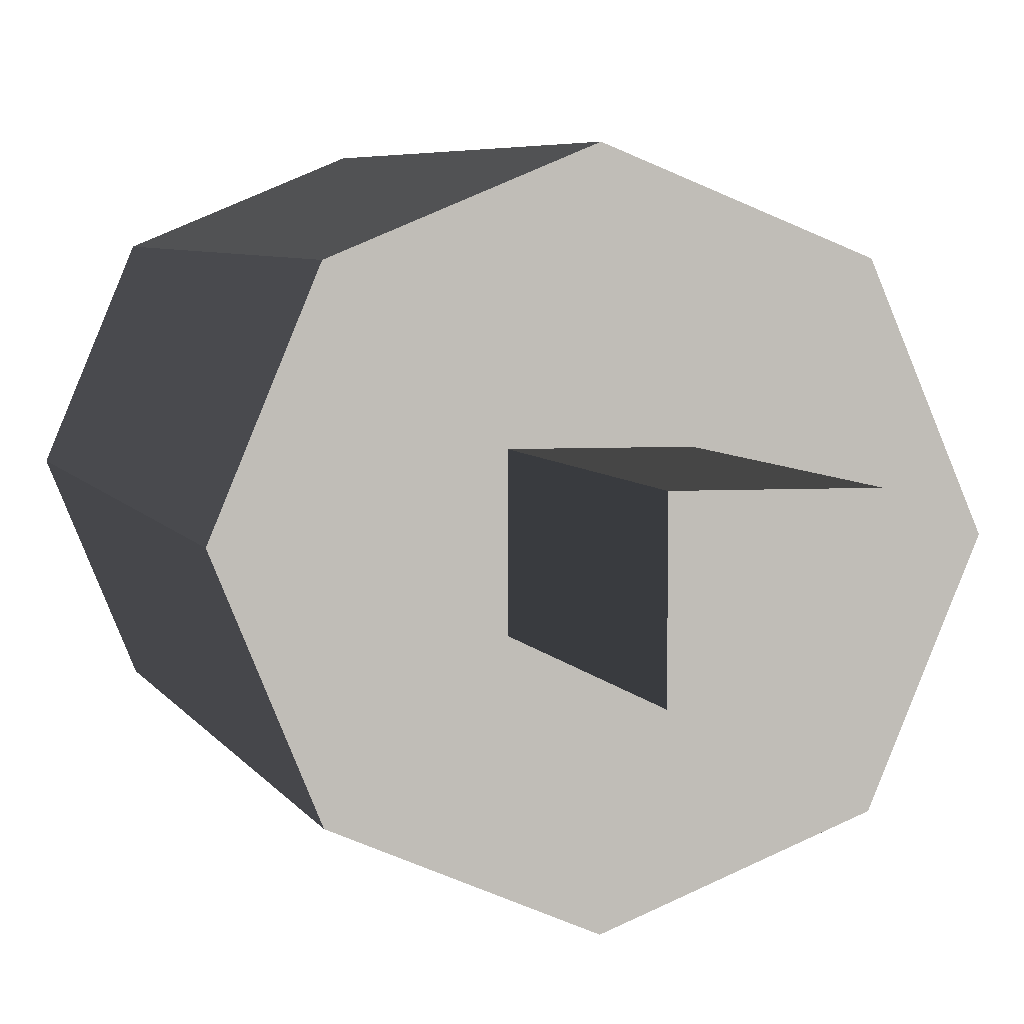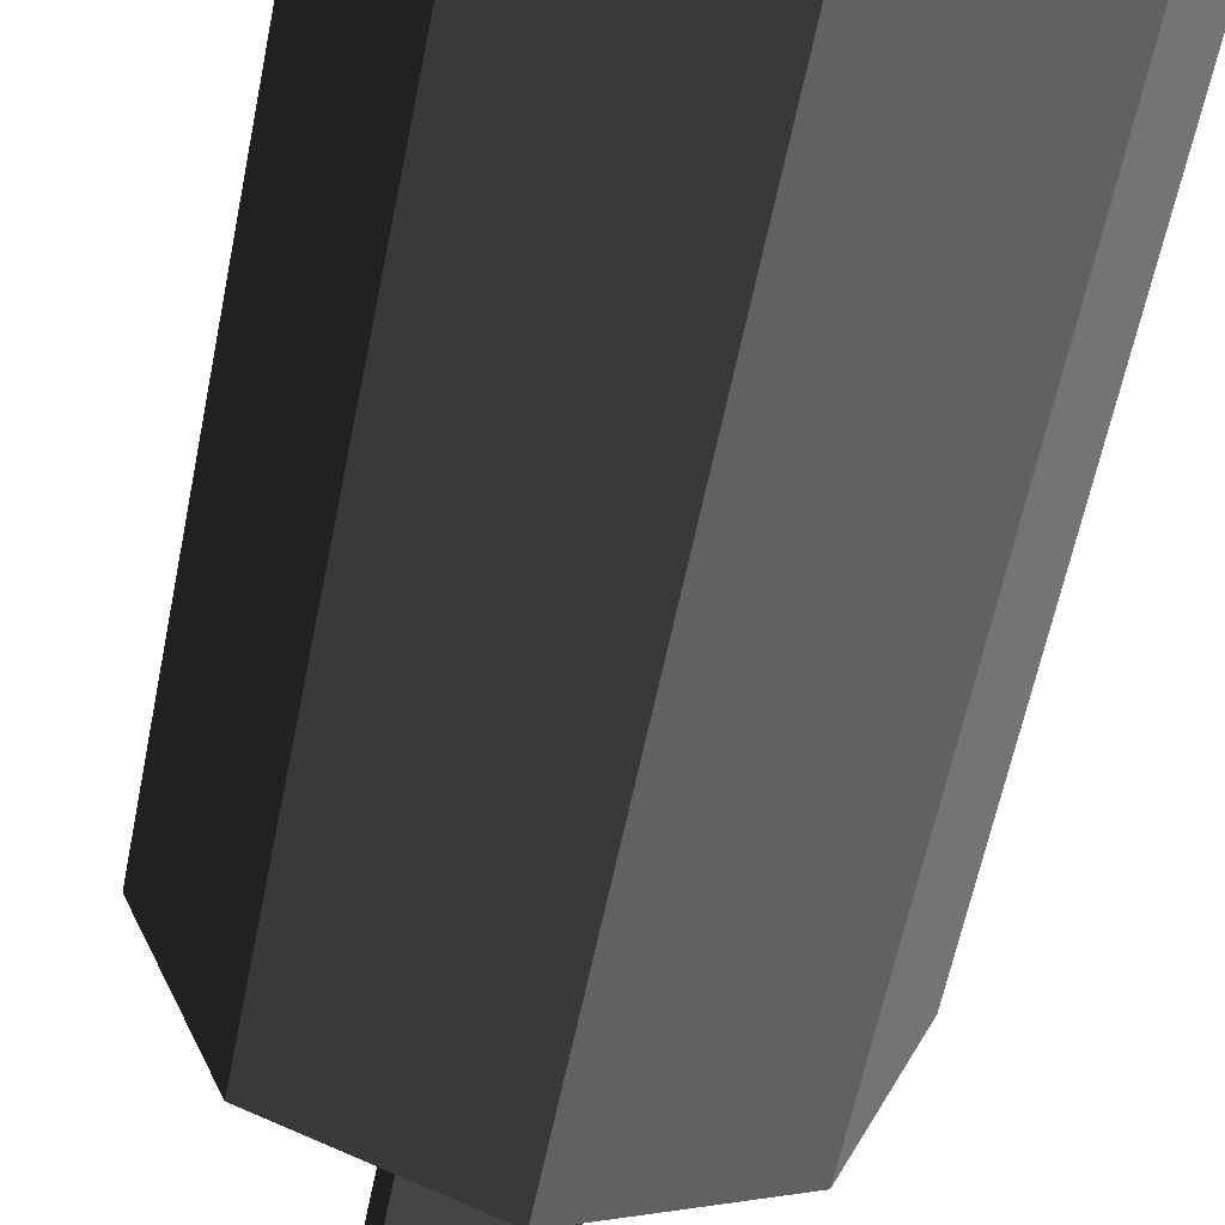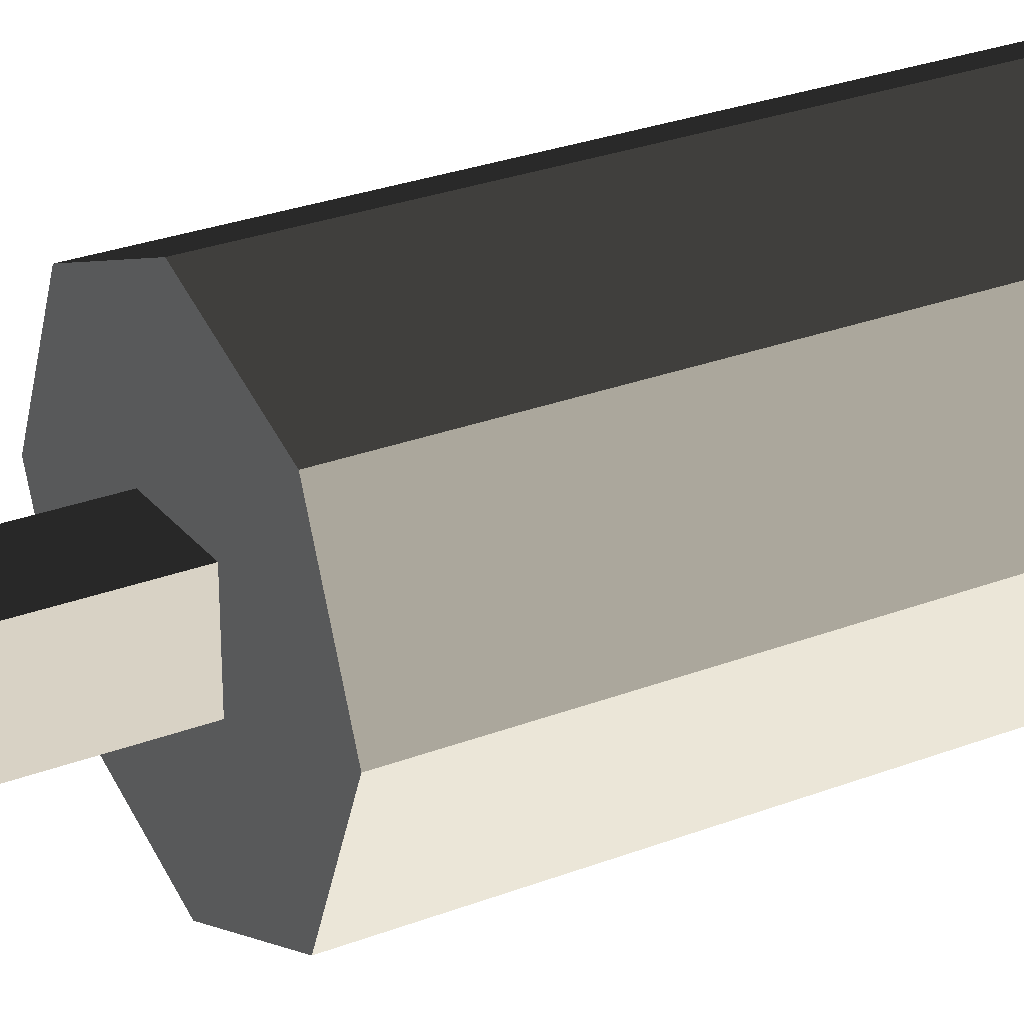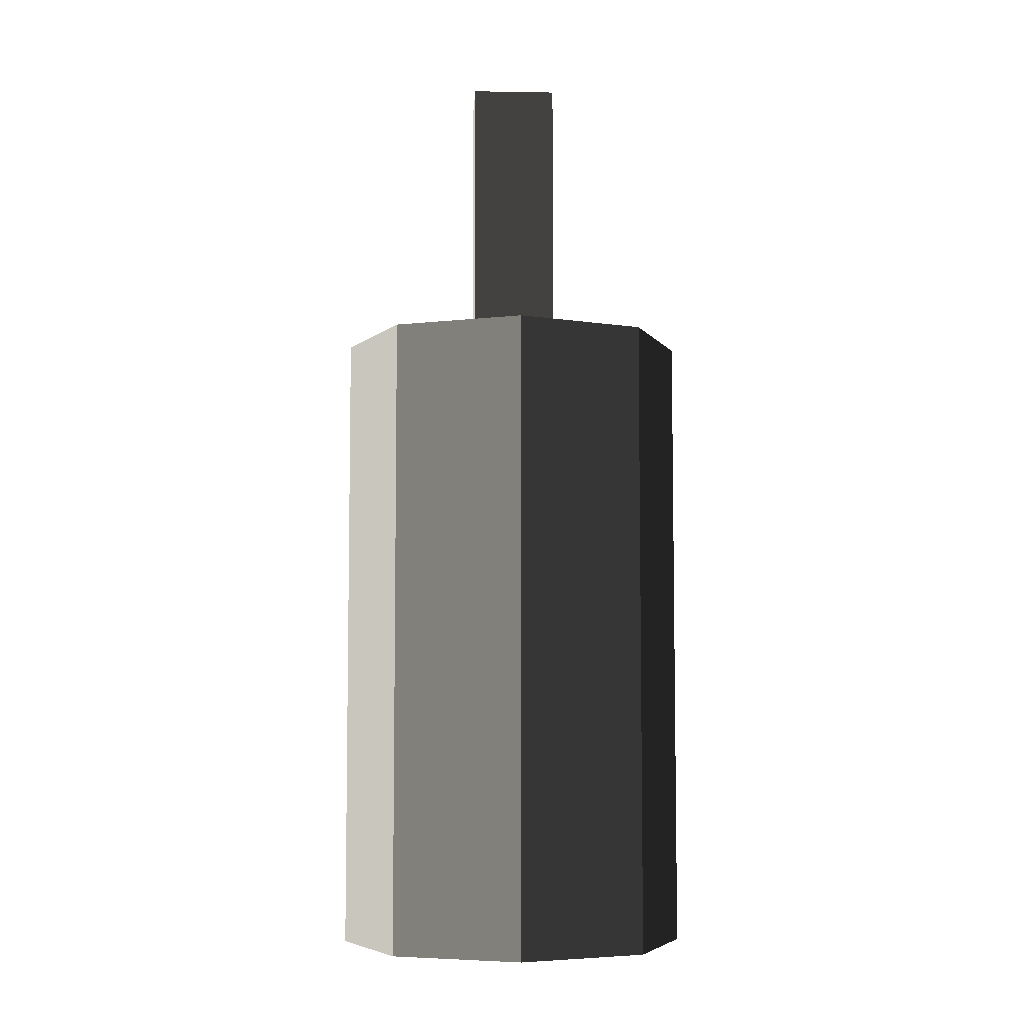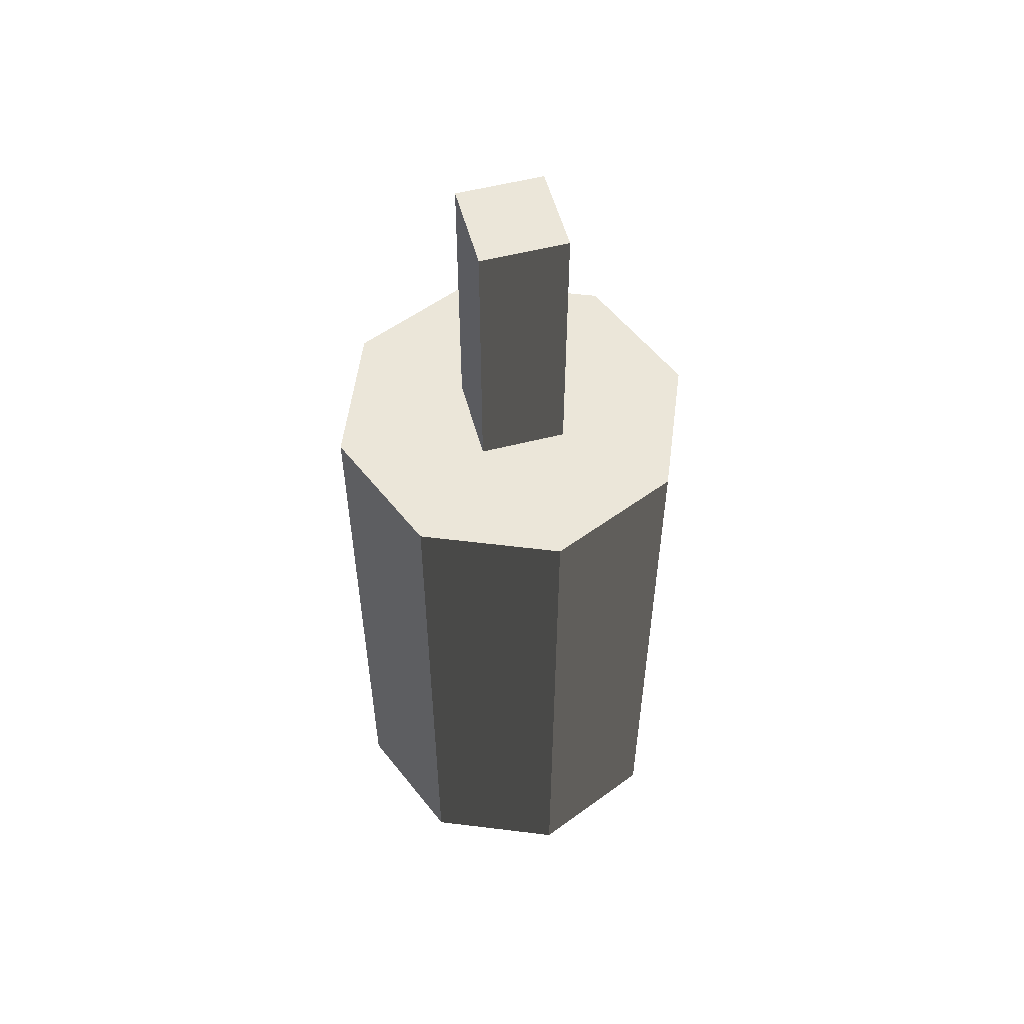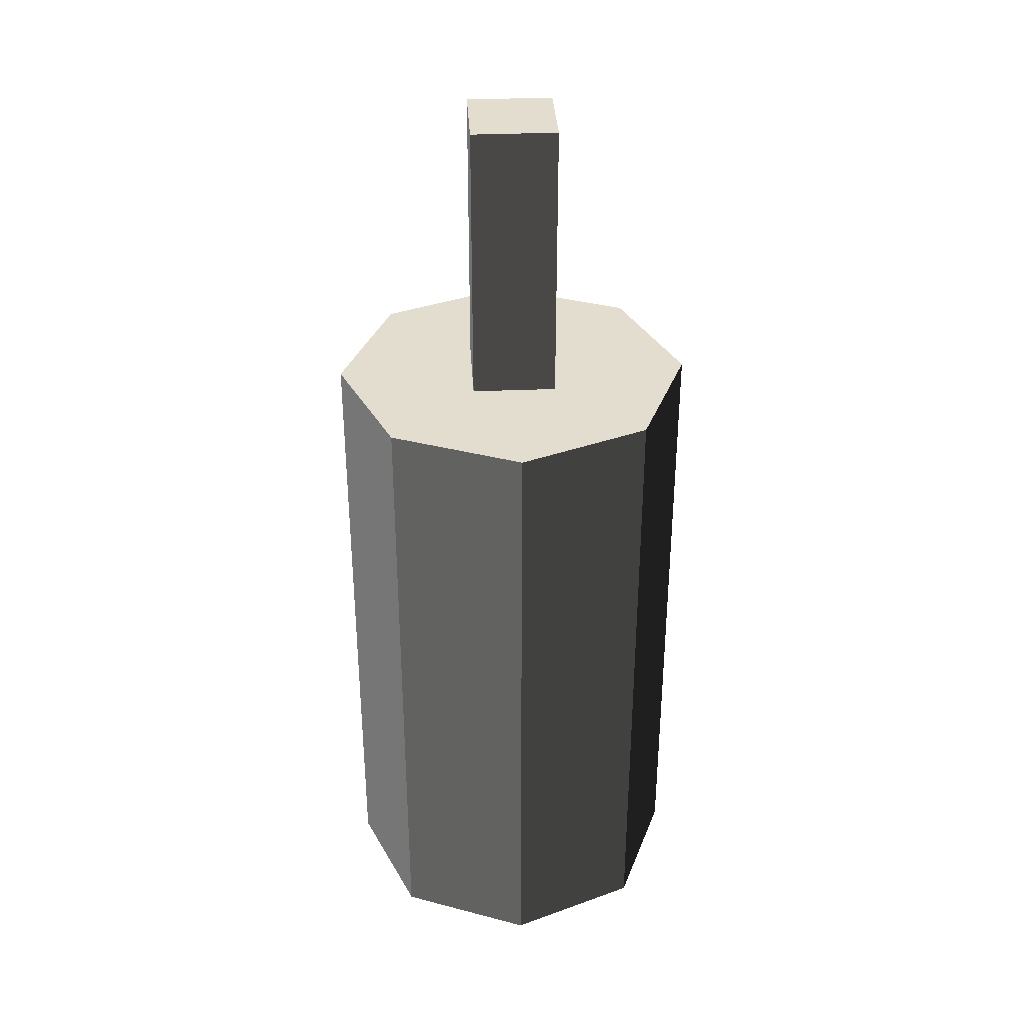
<metadata>
{"format":"obj","ext":"obj","renderer":"f3d","projection":"perspective","resolution":1024,"background":"white","views":[{"elev":4.2,"azim":167.4,"up":"+Z"},{"elev":-55.5,"azim":-10.8,"up":"+Z"},{"elev":27.7,"azim":-120.5,"up":"+Z"},{"elev":-6.1,"azim":177.1,"up":"+Y"},{"elev":55.3,"azim":74.9,"up":"+Y"},{"elev":34.8,"azim":-93.2,"up":"+Y"}]}
</metadata>
<code>
v -0.08964 0.5877 0.1152
v -0.08964 0.5441 0.1152
v -0.1373 0.5441 -4.768e-07
v -0.1373 0.5877 -4.768e-07
v -0.1373 0.5877 -4.768e-07
v -0.1373 0.5441 -4.768e-07
v -0.08964 0.5441 -0.1152
v -0.08964 0.5877 -0.1152
v -0.08964 0.5877 -0.1152
v -0.08964 0.5441 -0.1152
v 0.02552 0.5441 -0.1628
v 0.02552 0.5877 -0.1628
v 0.02552 0.5877 -0.1628
v 0.02552 0.5441 -0.1628
v 0.1407 0.5441 -0.1152
v 0.1407 0.5877 -0.1152
v 0.1407 0.5877 -0.1152
v 0.1407 0.5441 -0.1152
v 0.1884 0.5441 -4.768e-07
v 0.1884 0.5877 -4.768e-07
v 0.1884 0.5877 -4.768e-07
v 0.1884 0.5441 -4.768e-07
v 0.1407 0.5441 0.1152
v 0.1407 0.5877 0.1152
v 0.1407 0.5877 0.1152
v 0.1407 0.5441 0.1152
v 0.02552 0.5441 0.1628
v 0.02552 0.5877 0.1628
v 0.02552 0.5877 0.1628
v 0.02552 0.5441 0.1628
v -0.08964 0.5441 0.1152
v -0.08964 0.5877 0.1152
v 0.1407 0.5877 -0.1152
v 0.1884 0.5877 -4.768e-07
v -0.1373 0.5877 -4.768e-07
v -0.08964 0.5877 -0.1152
v 0.02552 0.5877 -0.1628
v -0.08964 0.5877 0.1152
v 0.1407 0.5877 0.1152
v 0.02552 0.5877 0.1628
v 0.1407 1.863e-10 -0.1152
v 0.02552 -1.471e-08 -0.1628
v -0.08964 1.863e-10 -0.1152
v 0.1884 1.863e-10 -4.768e-07
v -0.1373 1.863e-10 -4.768e-07
v 0.1407 1.863e-10 0.1152
v -0.08964 1.863e-10 0.1152
v 0.02552 -1.471e-08 0.1628
v 0.06447 0.8436 -0.03816
v -0.01343 0.8436 -0.03816
v -0.01343 0.5877 -0.03816
v 0.06447 0.5877 -0.03816
v -0.01343 0.8436 -0.03816
v -0.01343 0.8436 0.03816
v -0.01343 0.5877 0.03816
v -0.01343 0.5877 -0.03816
v -0.01343 0.8436 0.03816
v 0.06447 0.8436 0.03816
v 0.06447 0.5877 0.03816
v -0.01343 0.5877 0.03816
v 0.06447 0.8436 0.03816
v 0.06447 0.8436 -0.03816
v 0.06447 0.5877 -0.03816
v 0.06447 0.5877 0.03816
v 0.06447 0.8436 0.03816
v -0.01343 0.8436 0.03816
v -0.01343 0.8436 -0.03816
v 0.06447 0.8436 -0.03816
v 0.1884 0.5155 -4.768e-07
v 0.1884 1.863e-10 -4.768e-07
v 0.1407 1.863e-10 0.1152
v 0.1407 0.5155 0.1152
v 0.1407 0.5155 -0.1152
v 0.1407 1.863e-10 -0.1152
v 0.1884 1.863e-10 -4.768e-07
v 0.1884 0.5155 -4.768e-07
v 0.02552 0.5155 -0.1628
v 0.02552 -1.471e-08 -0.1628
v 0.1407 1.863e-10 -0.1152
v 0.1407 0.5155 -0.1152
v -0.08964 0.5155 -0.1152
v -0.08964 1.863e-10 -0.1152
v 0.02552 -1.471e-08 -0.1628
v 0.02552 0.5155 -0.1628
v -0.1373 0.5155 -4.768e-07
v -0.1373 1.863e-10 -4.768e-07
v -0.08964 1.863e-10 -0.1152
v -0.08964 0.5155 -0.1152
v -0.08964 0.5155 0.1152
v -0.08964 1.863e-10 0.1152
v -0.1373 1.863e-10 -4.768e-07
v -0.1373 0.5155 -4.768e-07
v 0.02552 0.5155 0.1628
v 0.02552 -1.471e-08 0.1628
v -0.08964 1.863e-10 0.1152
v -0.08964 0.5155 0.1152
v 0.1407 0.5155 0.1152
v 0.1407 1.863e-10 0.1152
v 0.02552 -1.471e-08 0.1628
v 0.02552 0.5155 0.1628
v 0.1884 0.5441 -4.768e-07
v 0.1884 0.5155 -4.768e-07
v 0.1407 0.5155 0.1152
v 0.1407 0.5441 0.1152
v 0.1407 0.5441 -0.1152
v 0.1407 0.5155 -0.1152
v 0.1884 0.5155 -4.768e-07
v 0.1884 0.5441 -4.768e-07
v 0.02552 0.5441 -0.1628
v 0.02552 0.5155 -0.1628
v 0.1407 0.5155 -0.1152
v 0.1407 0.5441 -0.1152
v -0.08964 0.5441 -0.1152
v -0.08964 0.5155 -0.1152
v 0.02552 0.5155 -0.1628
v 0.02552 0.5441 -0.1628
v -0.1373 0.5441 -4.768e-07
v -0.1373 0.5155 -4.768e-07
v -0.08964 0.5155 -0.1152
v -0.08964 0.5441 -0.1152
v -0.08964 0.5441 0.1152
v -0.08964 0.5155 0.1152
v -0.1373 0.5155 -4.768e-07
v -0.1373 0.5441 -4.768e-07
v 0.02552 0.5441 0.1628
v 0.02552 0.5155 0.1628
v -0.08964 0.5155 0.1152
v -0.08964 0.5441 0.1152
v 0.1407 0.5441 0.1152
v 0.1407 0.5155 0.1152
v 0.02552 0.5155 0.1628
v 0.02552 0.5441 0.1628
g Prop_ToiletBrush_01_1034_158
f 1 3 2
f 1 4 3
f 5 7 6
f 5 8 7
f 9 11 10
f 9 12 11
f 13 15 14
f 13 16 15
f 17 19 18
f 17 20 19
f 21 23 22
f 21 24 23
f 25 27 26
f 25 28 27
f 29 31 30
f 29 32 31
f 33 35 34
f 33 36 35
f 37 36 33
f 38 34 35
f 38 39 34
f 40 39 38
f 41 43 42
f 44 43 41
f 44 45 43
f 46 45 44
f 46 47 45
f 48 47 46
f 49 51 50
f 49 52 51
f 53 55 54
f 53 56 55
f 57 59 58
f 57 60 59
f 61 63 62
f 61 64 63
f 65 67 66
f 65 68 67
f 69 71 70
f 69 72 71
f 73 75 74
f 73 76 75
f 77 79 78
f 77 80 79
f 81 83 82
f 81 84 83
f 85 87 86
f 85 88 87
f 89 91 90
f 89 92 91
f 93 95 94
f 93 96 95
f 97 99 98
f 97 100 99
f 101 103 102
f 101 104 103
f 105 107 106
f 105 108 107
f 109 111 110
f 109 112 111
f 113 115 114
f 113 116 115
f 117 119 118
f 117 120 119
f 121 123 122
f 121 124 123
f 125 127 126
f 125 128 127
f 129 131 130
f 129 132 131

</code>
